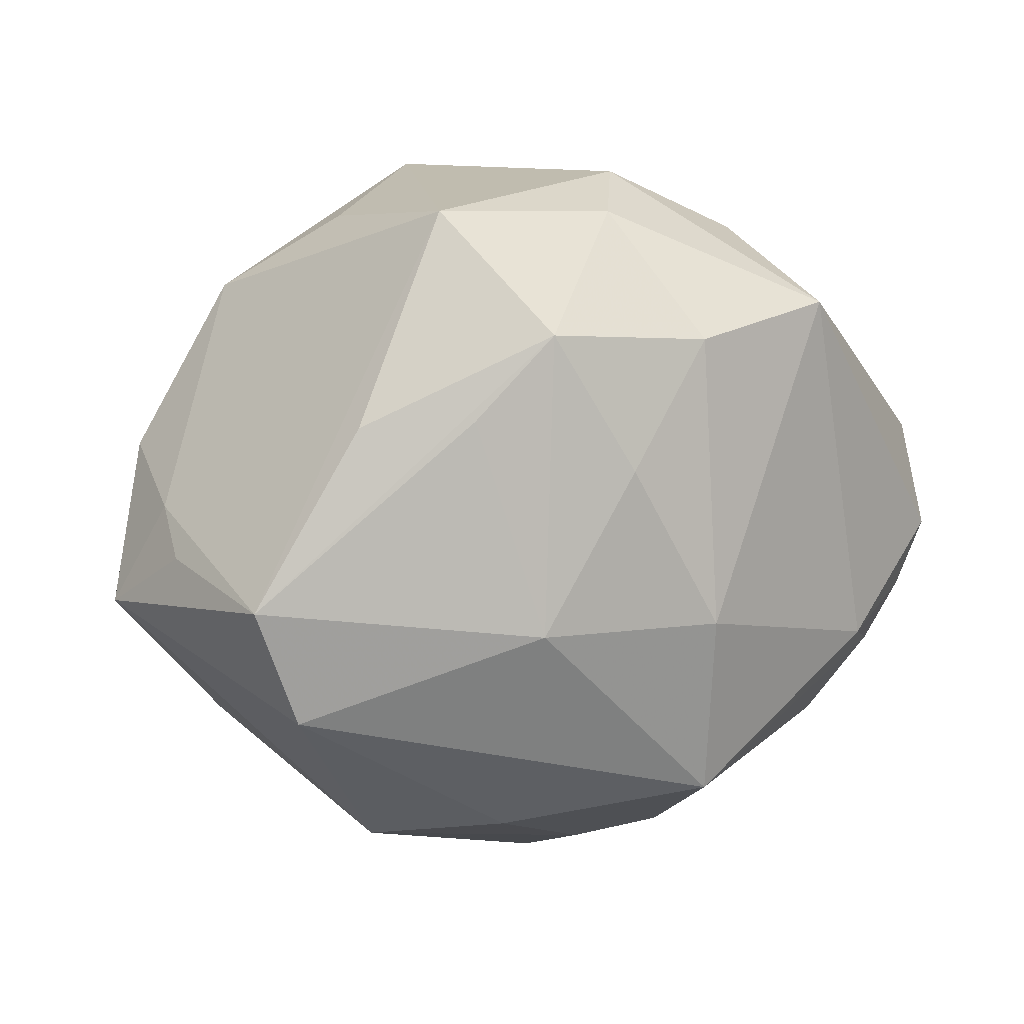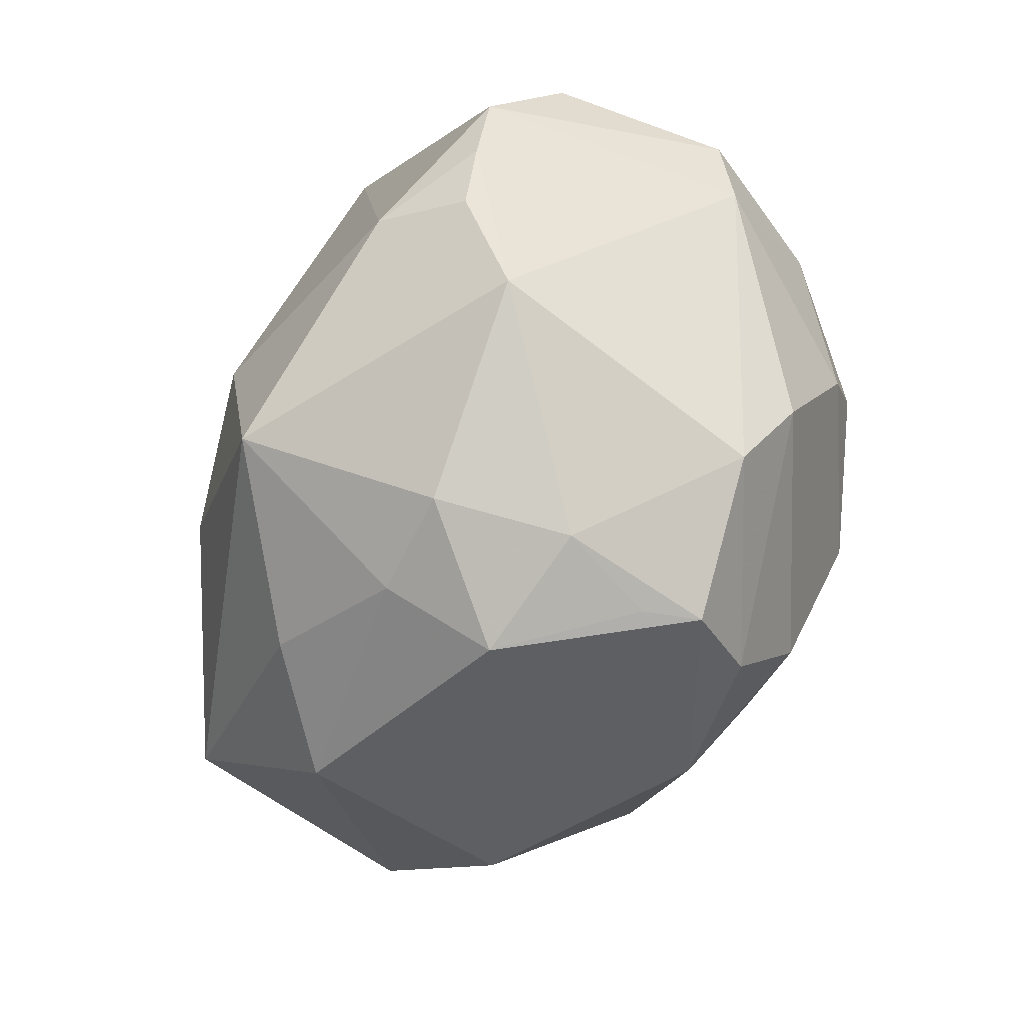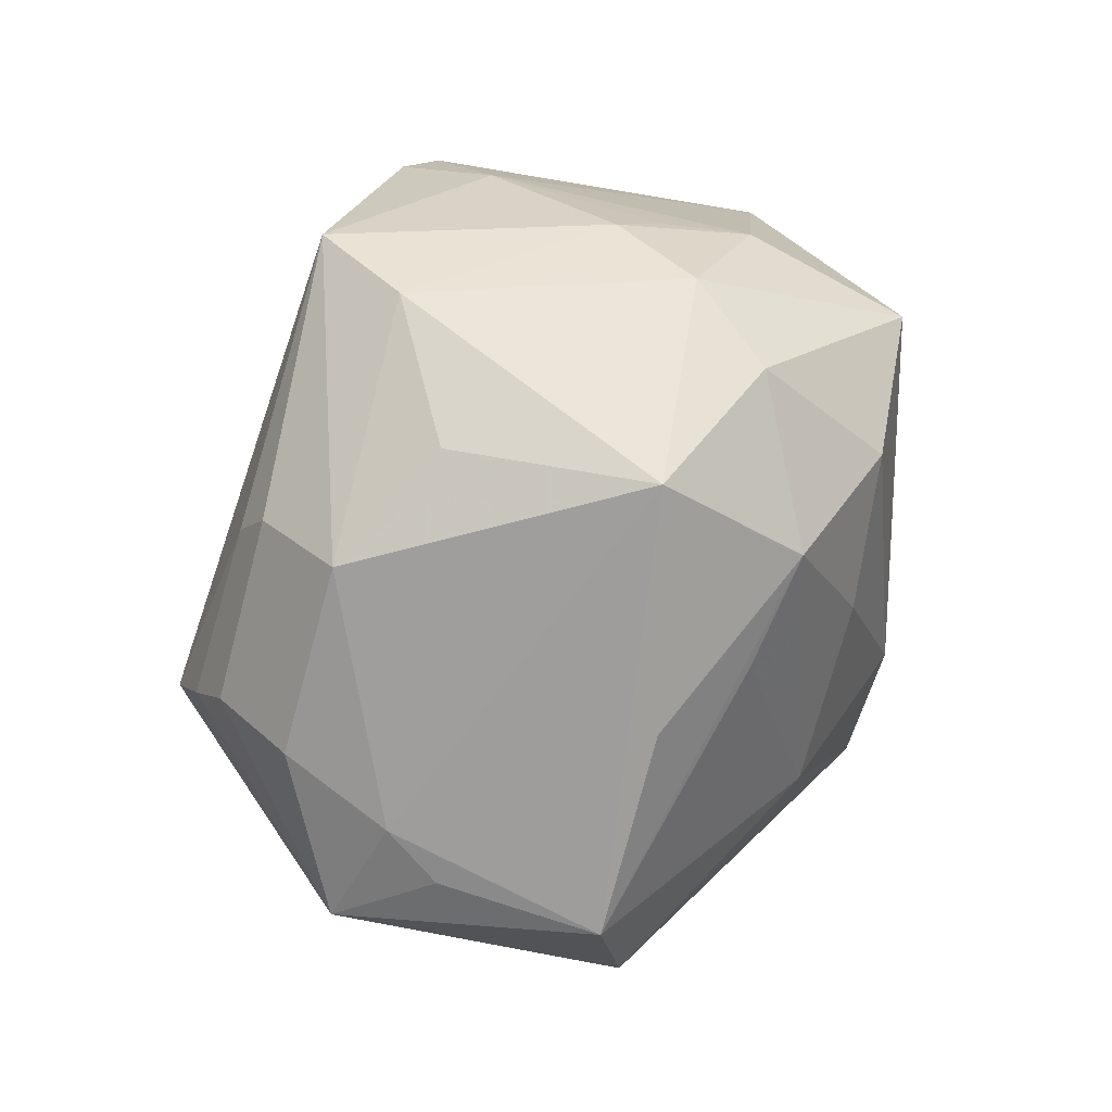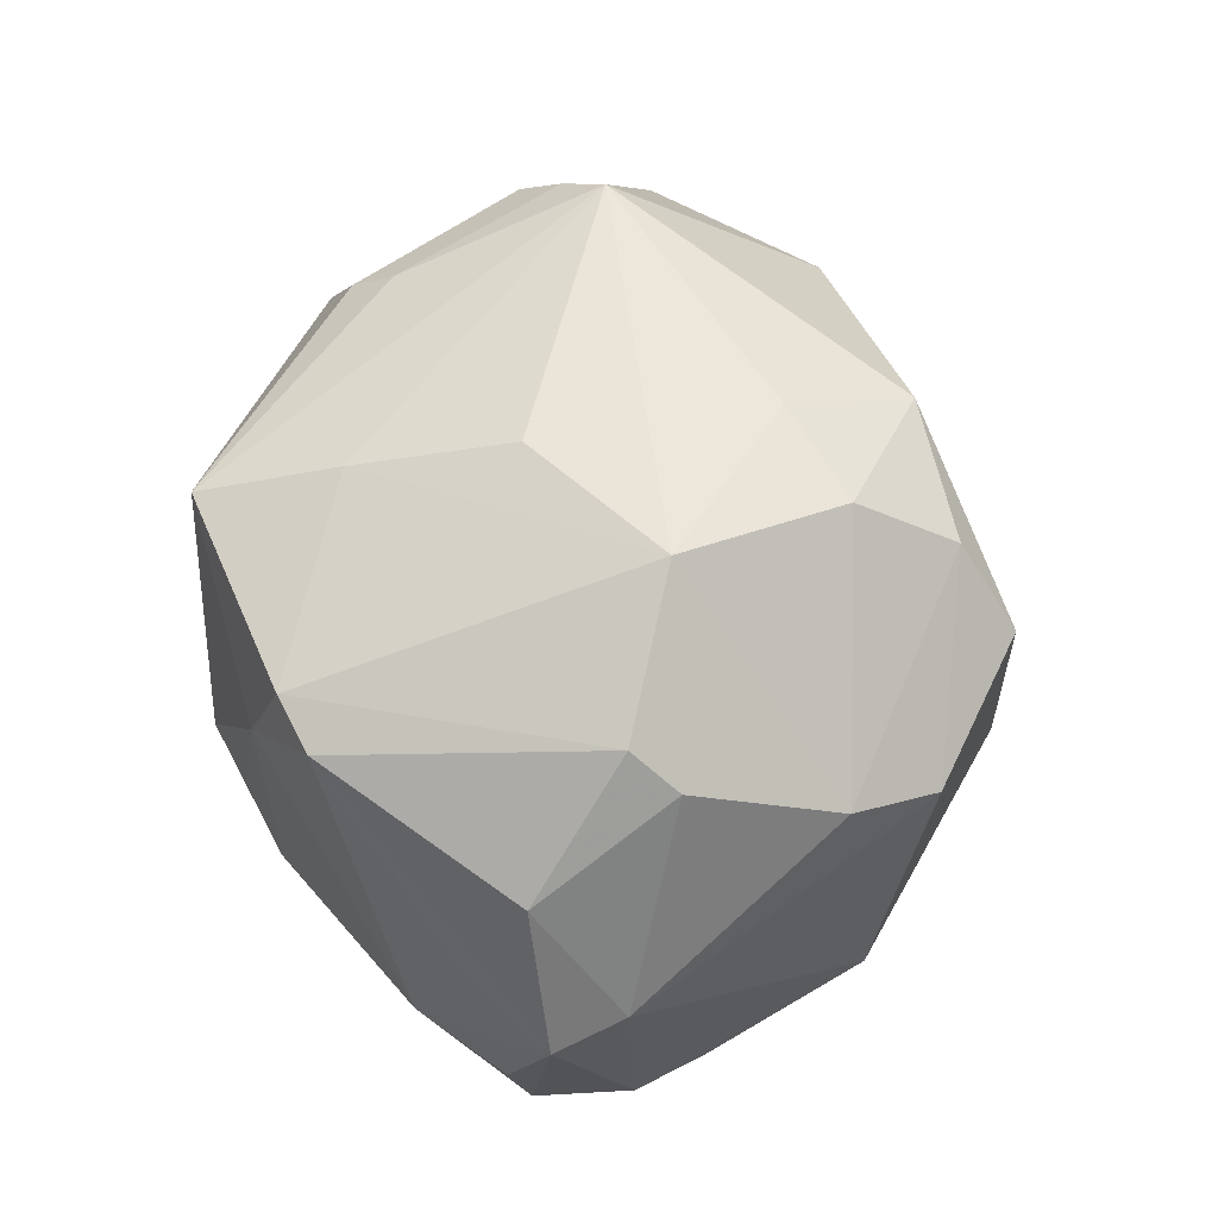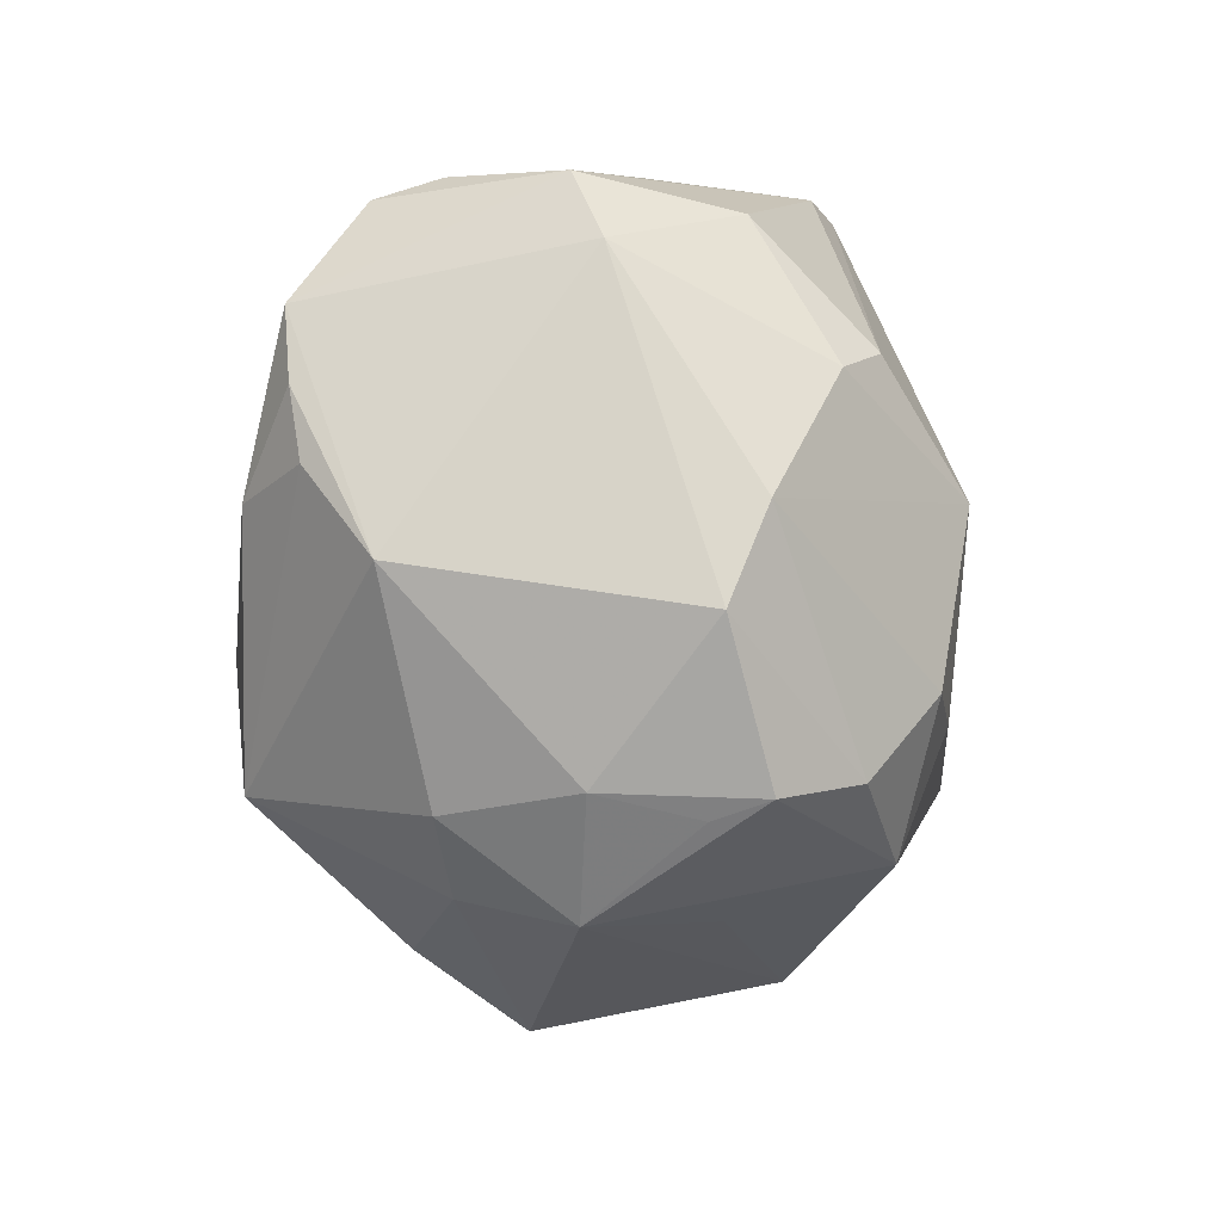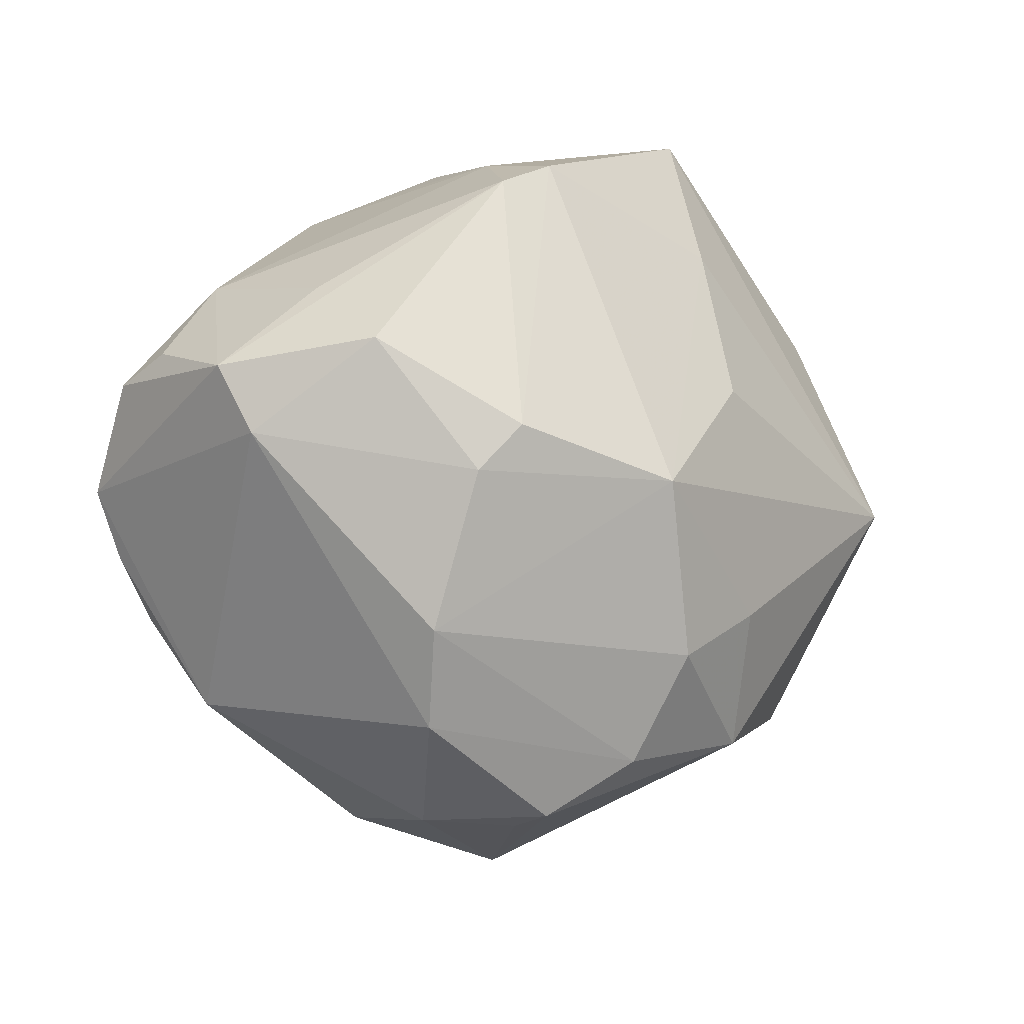
<metadata>
{"format":"obj","ext":"obj","renderer":"f3d","projection":"perspective","resolution":1024,"background":"white","views":[{"elev":13.1,"azim":152.2,"up":"+Y"},{"elev":-67.6,"azim":-112.6,"up":"+Y"},{"elev":49.1,"azim":113.5,"up":"+Y"},{"elev":64.9,"azim":-91.3,"up":"+Z"},{"elev":-46.5,"azim":-79.0,"up":"+Y"},{"elev":-13.9,"azim":-44.0,"up":"+Y"}]}
</metadata>
<code>
v -0.01183 -0.007052 0.03952
v 0.03487 0.02824 0.01045
v -0.0313 -0.02406 0.02198
v -0.03115 -0.01382 -0.02915
v 0.02714 -0.03506 -0.01295
v 0.04574 0.009568 0.0119
v 0.000402 -0.0449 -0.00213
v -0.02062 0.03068 0.02921
v 0.03785 0.002647 0.02739
v -0.04841 0.01 -0.006109
v 0.05194 -0.00743 0.004648
v 0.002182 0.006851 0.0366
v -0.005191 0.04194 -0.01244
v 0.002281 0.02445 0.03208
v 0.04049 0.007159 0.02256
v -0.04726 -0.002343 0.009477
v -0.01181 -0.03968 -0.01373
v 0.01138 -0.03701 0.01003
v -0.01608 0.0377 -0.004364
v -0.03436 -0.02817 -0.01439
v 0.0001159 -0.03962 -0.01456
v 0.03606 -0.02533 0.01275
v 0.004816 0.01106 -0.03585
v 0.01433 -0.033 -0.02238
v -0.05006 0.005385 0.006766
v -0.0487 0.007692 -0.01331
v 0.02166 0.01722 -0.03001
v -0.00472 -0.03614 0.02648
v 0.01128 -0.03259 0.02751
v 0.01565 -0.00683 -0.03498
v 0.03469 -0.001903 0.03182
v 0.04076 -0.01624 -0.02405
v -0.004891 0.02497 -0.03443
v -0.04104 0.01966 -0.006244
v -0.02321 0.02746 -0.03033
v -0.04097 0.01513 0.01263
v 0.04805 -0.0004023 -0.006191
v -0.0272 -0.03363 0.01678
v -0.00935 -0.0426 0.0119
v -0.03191 -0.007593 0.02959
v -0.04607 -0.003189 -0.02164
v -0.02878 -0.00258 0.03314
v 0.01292 0.02634 -0.03191
v -0.03811 -0.01747 -0.02117
v 0.002344 0.04001 0.02719
v -0.005658 -0.02786 -0.03489
v 0.02817 0.0203 0.02532
v -0.0142 -0.04151 0.001417
v 0.008368 0.04131 0.01512
v -0.04238 -0.01075 -0.02165
v 0.02957 0.02492 0.02148
v -0.04053 0.007169 0.02231
v 0.0009033 0.03842 -0.02254
v 0.0455 -0.003061 -0.02367
v -0.01928 0.03452 0.0174
v 0.03309 0.01653 -0.02441
v -0.01073 -0.04217 0.01843
v 0.02056 0.03911 -0.01917
v -0.003996 -0.02492 0.03436
v -0.004875 -0.007129 -0.03801
v -0.01075 0.0408 -0.001194
v 0.02265 0.03653 0.003878
v 0.0471 0.00443 -0.000249
v -0.02633 0.02773 0.02754
v -0.02153 0.0346 -0.0127
v 0.007045 -0.01877 0.03431
f 13 35 65
f 2 58 62
f 1 31 12
f 2 45 51
f 58 13 49
f 49 62 58
f 49 45 2
f 2 62 49
f 53 13 58
f 35 13 53
f 58 43 53
f 61 13 65
f 45 49 61
f 61 49 13
f 66 31 1
f 66 29 31
f 5 11 22
f 22 7 5
f 31 29 22
f 22 11 31
f 14 31 45
f 14 12 31
f 45 8 14
f 14 8 1
f 1 12 14
f 45 31 47
f 47 51 45
f 20 46 17
f 35 53 33
f 33 53 43
f 43 23 33
f 60 35 33
f 33 23 60
f 19 61 65
f 21 24 5
f 5 7 21
f 21 7 17
f 17 46 21
f 21 46 24
f 17 7 48
f 48 20 17
f 38 20 48
f 11 6 15
f 2 51 15
f 15 6 2
f 27 43 54
f 54 37 11
f 63 6 11
f 11 37 63
f 2 6 63
f 37 54 63
f 63 58 2
f 63 54 58
f 29 7 18
f 18 22 29
f 7 22 18
f 41 35 4
f 60 46 4
f 4 35 60
f 41 20 16
f 16 25 41
f 16 20 38
f 1 8 42
f 26 35 41
f 41 25 26
f 59 66 1
f 29 66 59
f 59 28 29
f 57 7 29
f 29 28 57
f 57 28 38
f 38 48 57
f 31 11 9
f 11 15 9
f 9 47 31
f 51 47 9
f 9 15 51
f 56 43 58
f 58 54 56
f 56 54 43
f 27 54 30
f 30 43 27
f 30 23 43
f 60 23 30
f 30 46 60
f 50 20 41
f 41 4 50
f 46 20 44
f 44 4 46
f 20 50 44
f 44 50 4
f 25 16 52
f 3 16 38
f 38 28 3
f 28 59 3
f 3 59 1
f 65 35 34
f 35 26 34
f 25 36 34
f 39 48 7
f 7 57 39
f 39 57 48
f 46 30 32
f 32 30 54
f 24 46 32
f 5 24 32
f 32 11 5
f 32 54 11
f 64 42 8
f 64 52 42
f 64 34 36
f 64 36 25
f 25 52 64
f 42 52 40
f 1 42 40
f 40 3 1
f 40 52 16
f 16 3 40
f 10 26 25
f 25 34 10
f 10 34 26
f 55 64 8
f 55 8 45
f 45 61 55
f 61 19 55
f 55 19 65
f 65 34 55
f 34 64 55

</code>
